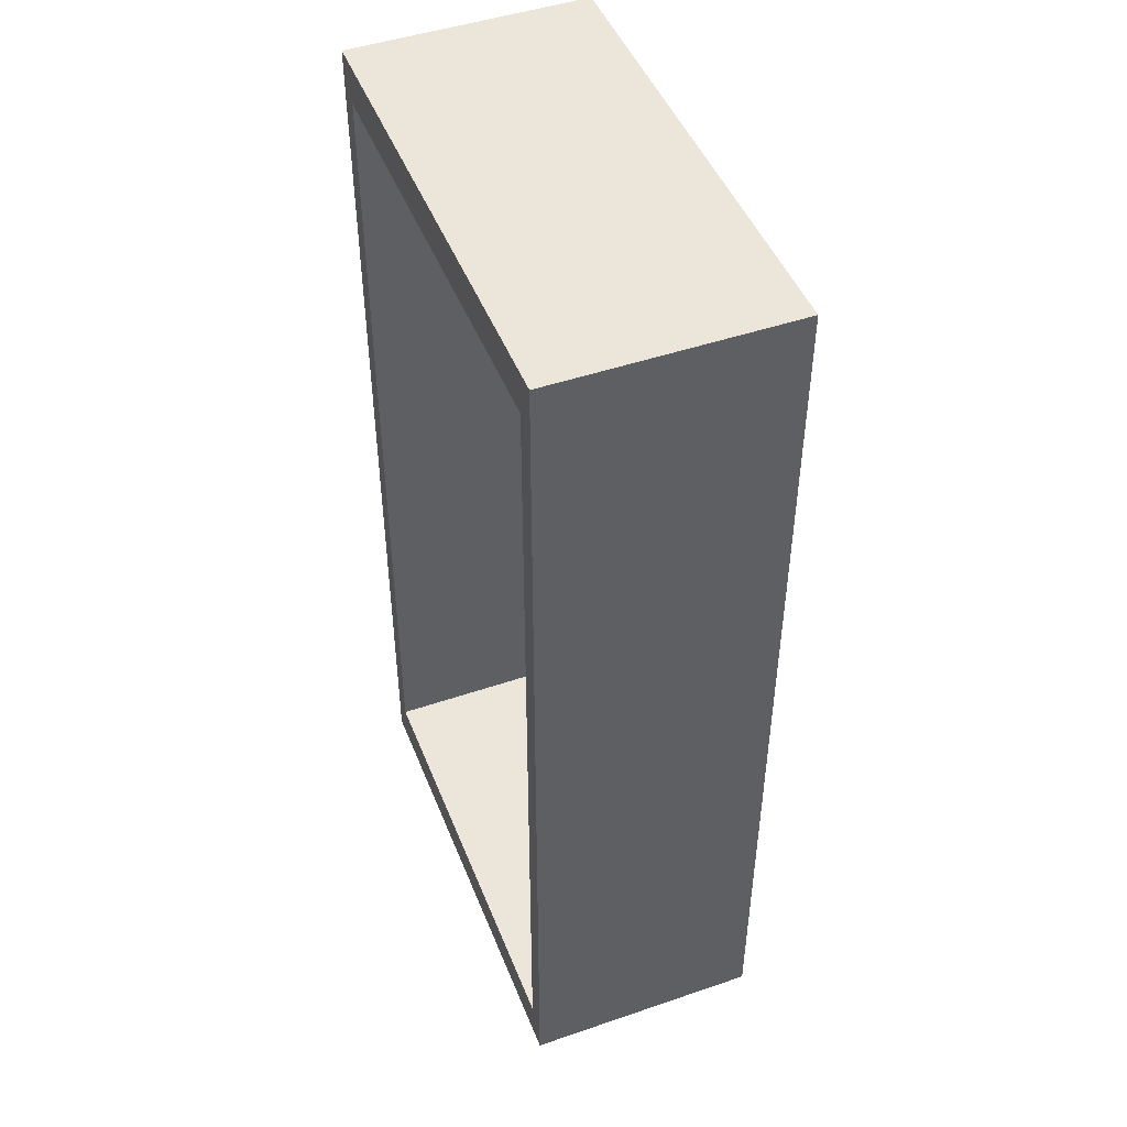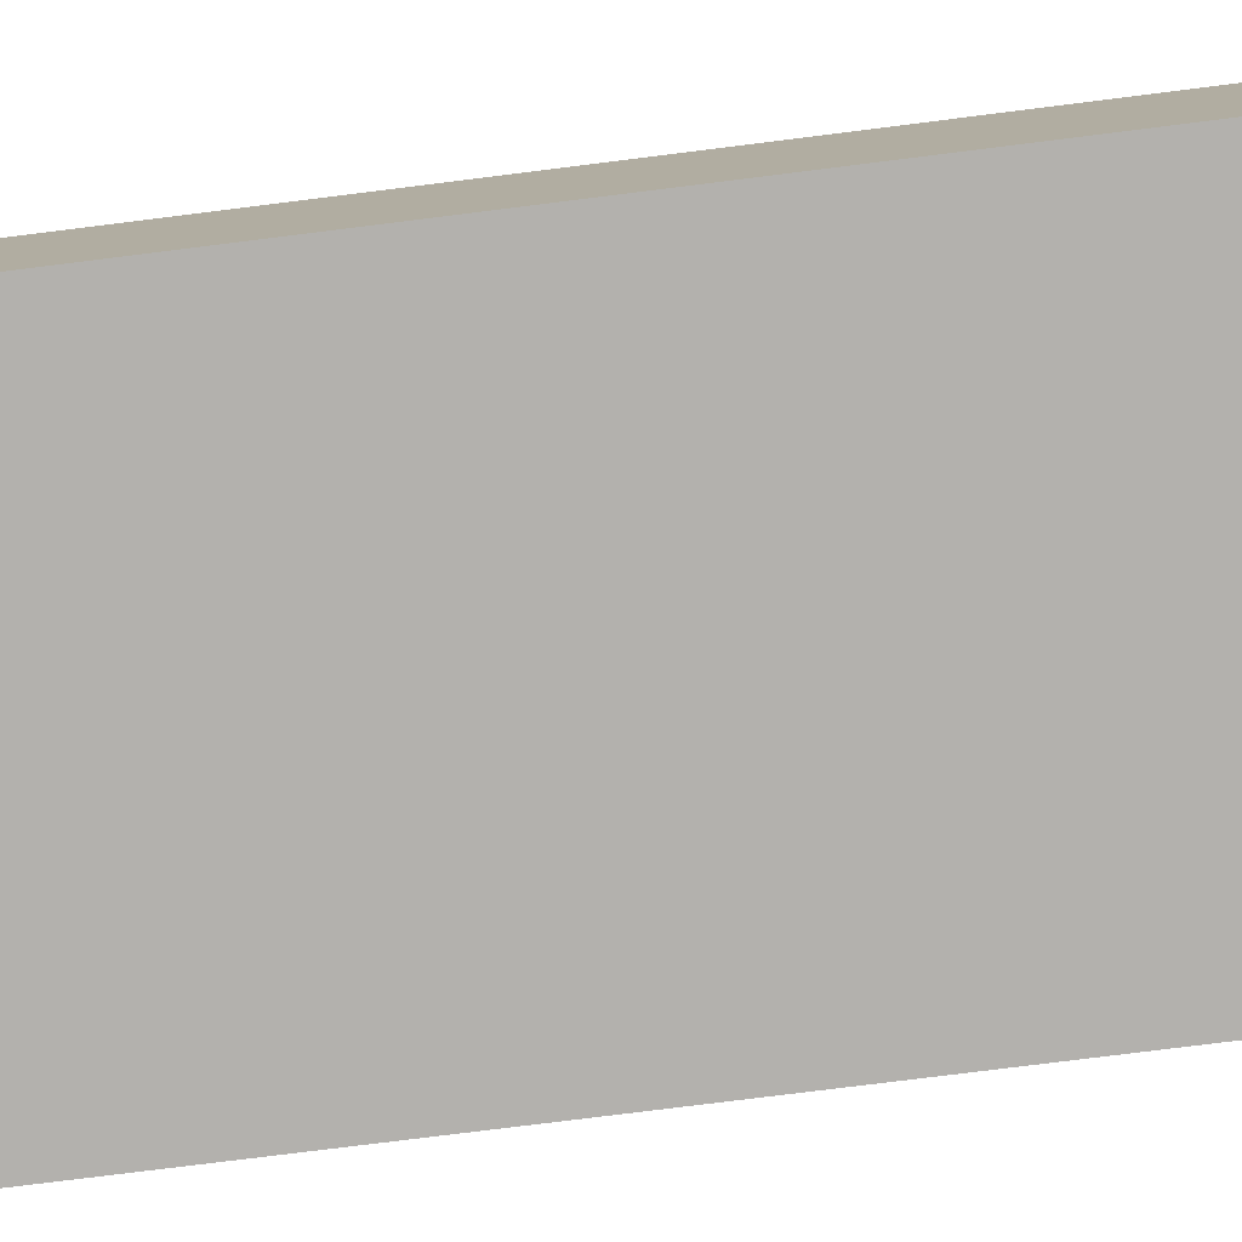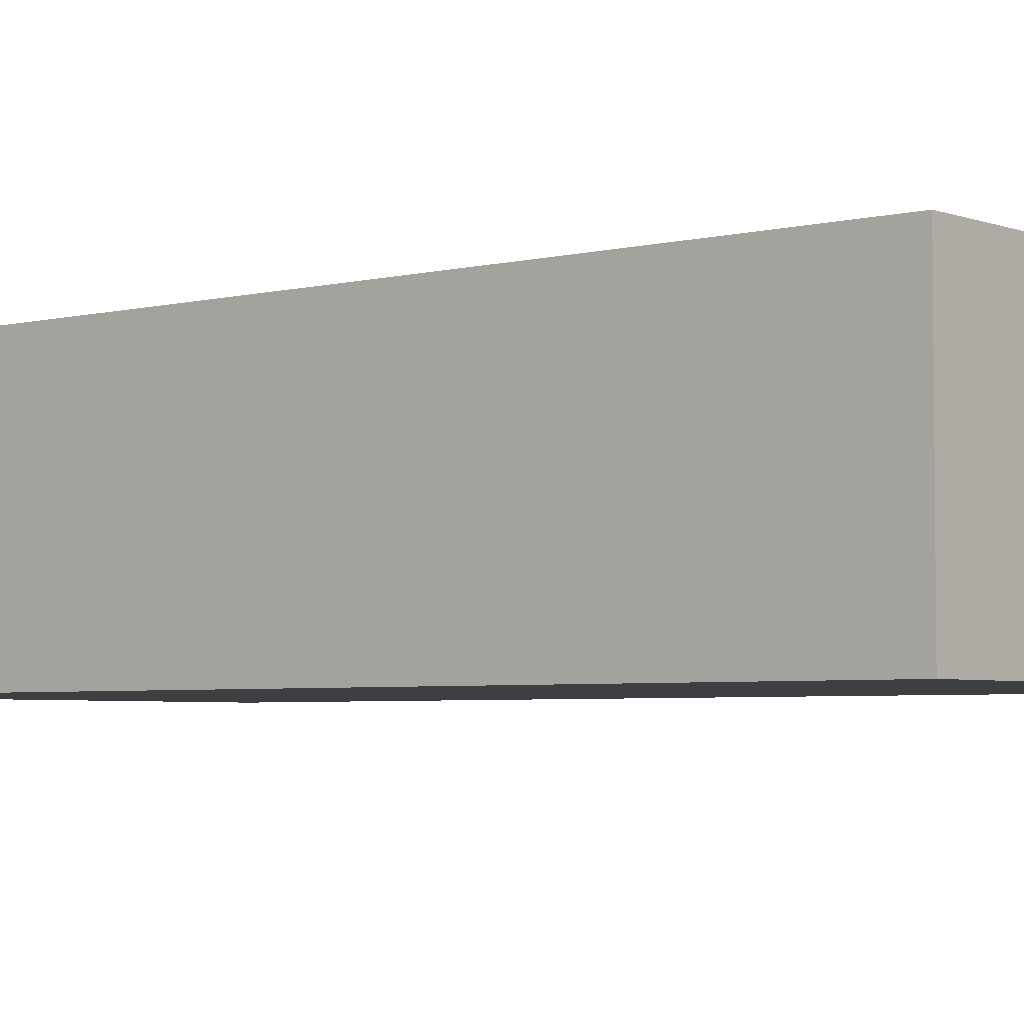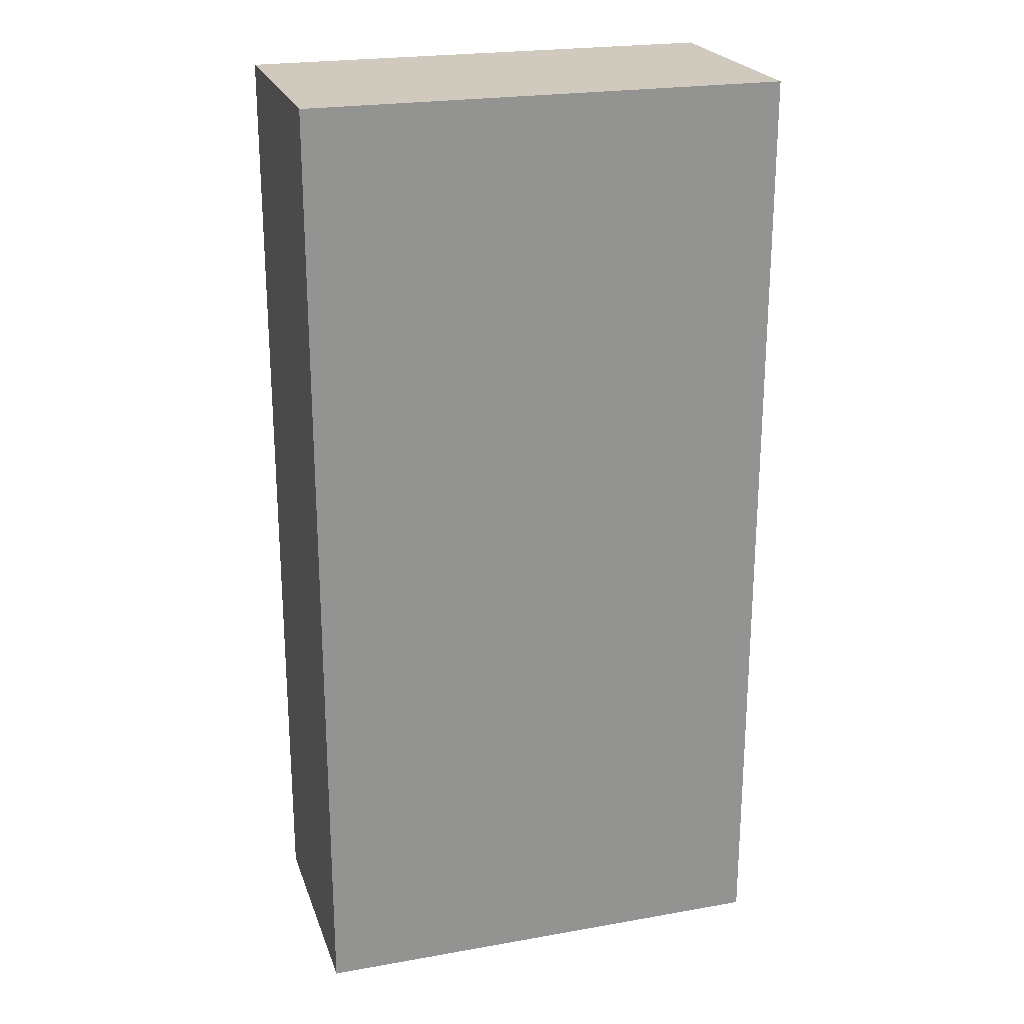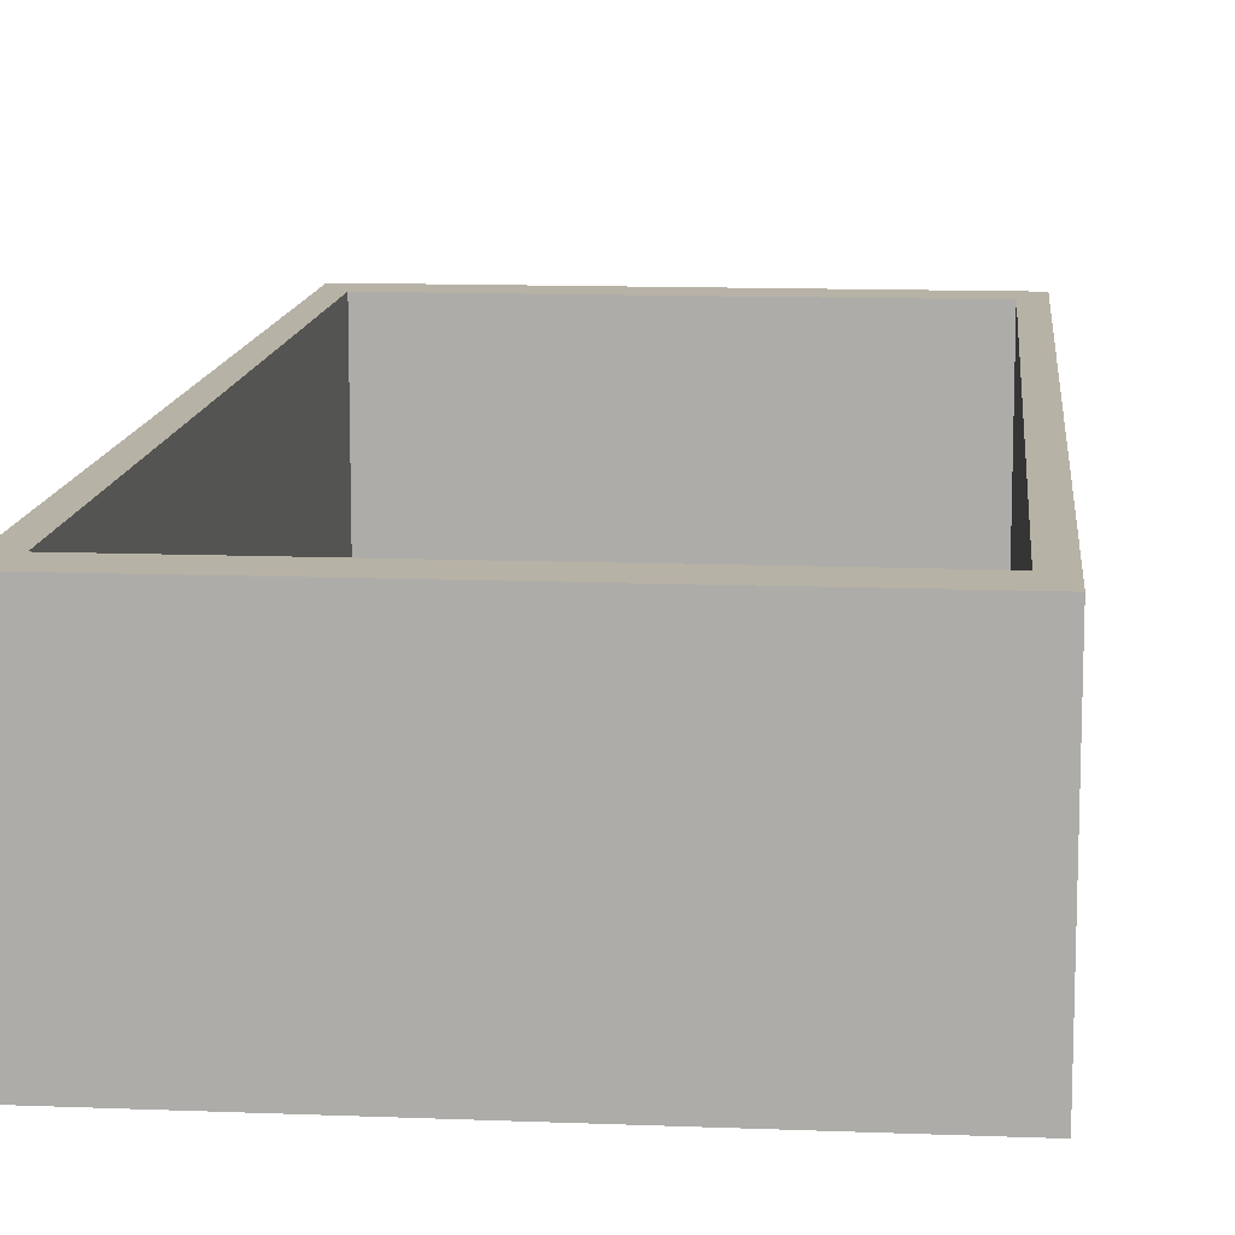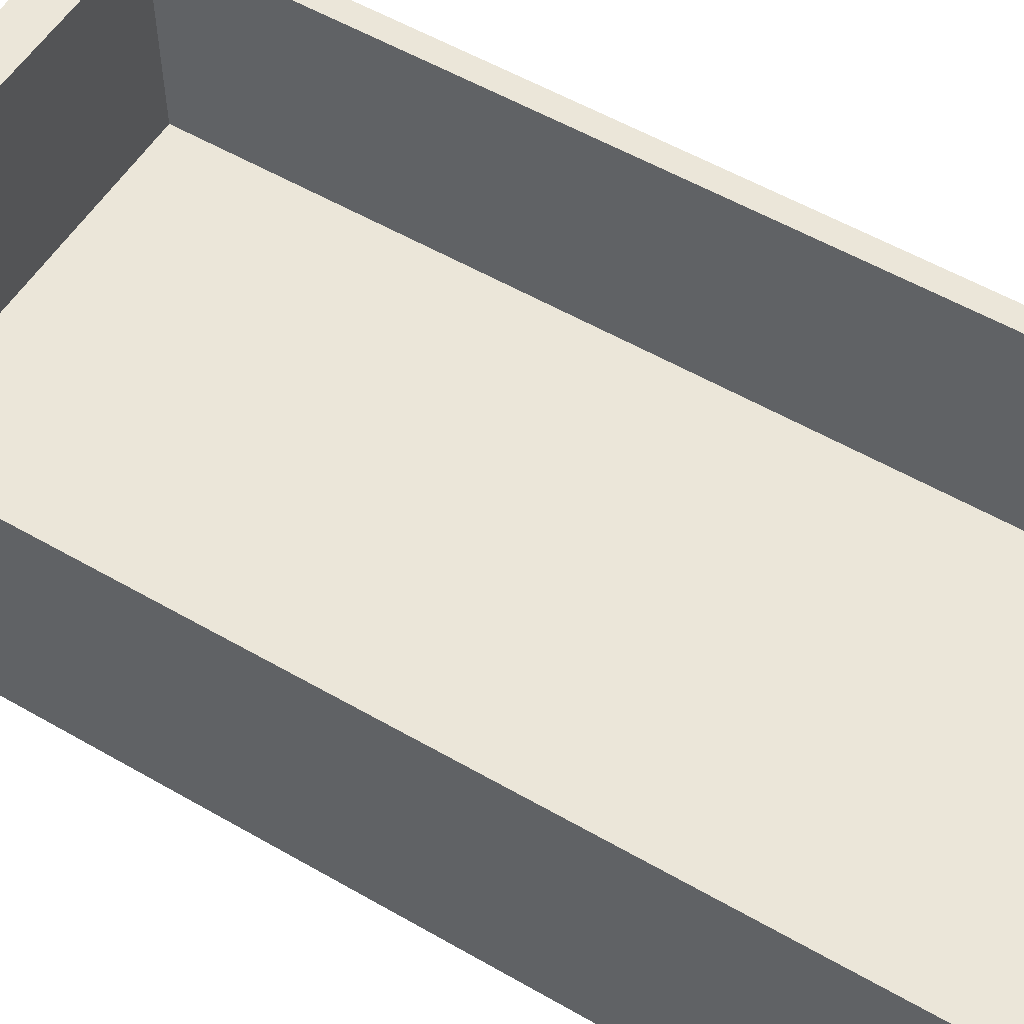
<metadata>
{"format":"obj","ext":"obj","renderer":"f3d","projection":"perspective","resolution":1024,"background":"white","views":[{"elev":47.2,"azim":-111.1,"up":"+Z"},{"elev":-79.2,"azim":97.1,"up":"+Y"},{"elev":-4.1,"azim":129.8,"up":"+Y"},{"elev":23.0,"azim":-16.7,"up":"+Z"},{"elev":12.3,"azim":5.3,"up":"+Y"},{"elev":55.1,"azim":121.4,"up":"+Y"}]}
</metadata>
<code>
o Cube
v 1 0.5 -2
v 1 -0.5 -2
v 1 0.5 2
v 1 -0.5 2
v -1 0.5 -2
v -1 -0.5 -2
v -1 0.5 2
v -1 -0.5 2
v 0.911 0.5 -1.822
v 0.911 0.5 1.822
v -0.911 0.5 -1.822
v -0.911 0.5 1.822
v 0.911 0.5 -1.822
v 0.911 0.5 1.822
v -0.911 0.5 -1.822
v -0.911 0.5 1.822
v 0.911 -0.3365 -1.822
v 0.911 -0.3365 1.822
v -0.911 -0.3365 -1.822
v -0.911 -0.3365 1.822
f 5 7 12 11
f 4 3 7 8
f 8 7 5 6
f 6 2 4 8
f 2 1 3 4
f 6 5 1 2
f 11 12 16 15
f 3 1 9 10
f 1 5 11 9
f 7 3 10 12
f 15 16 20 19
f 12 10 14 16
f 9 11 15 13
f 10 9 13 14
f 17 19 20 18
f 16 14 18 20
f 13 15 19 17
f 14 13 17 18

</code>
